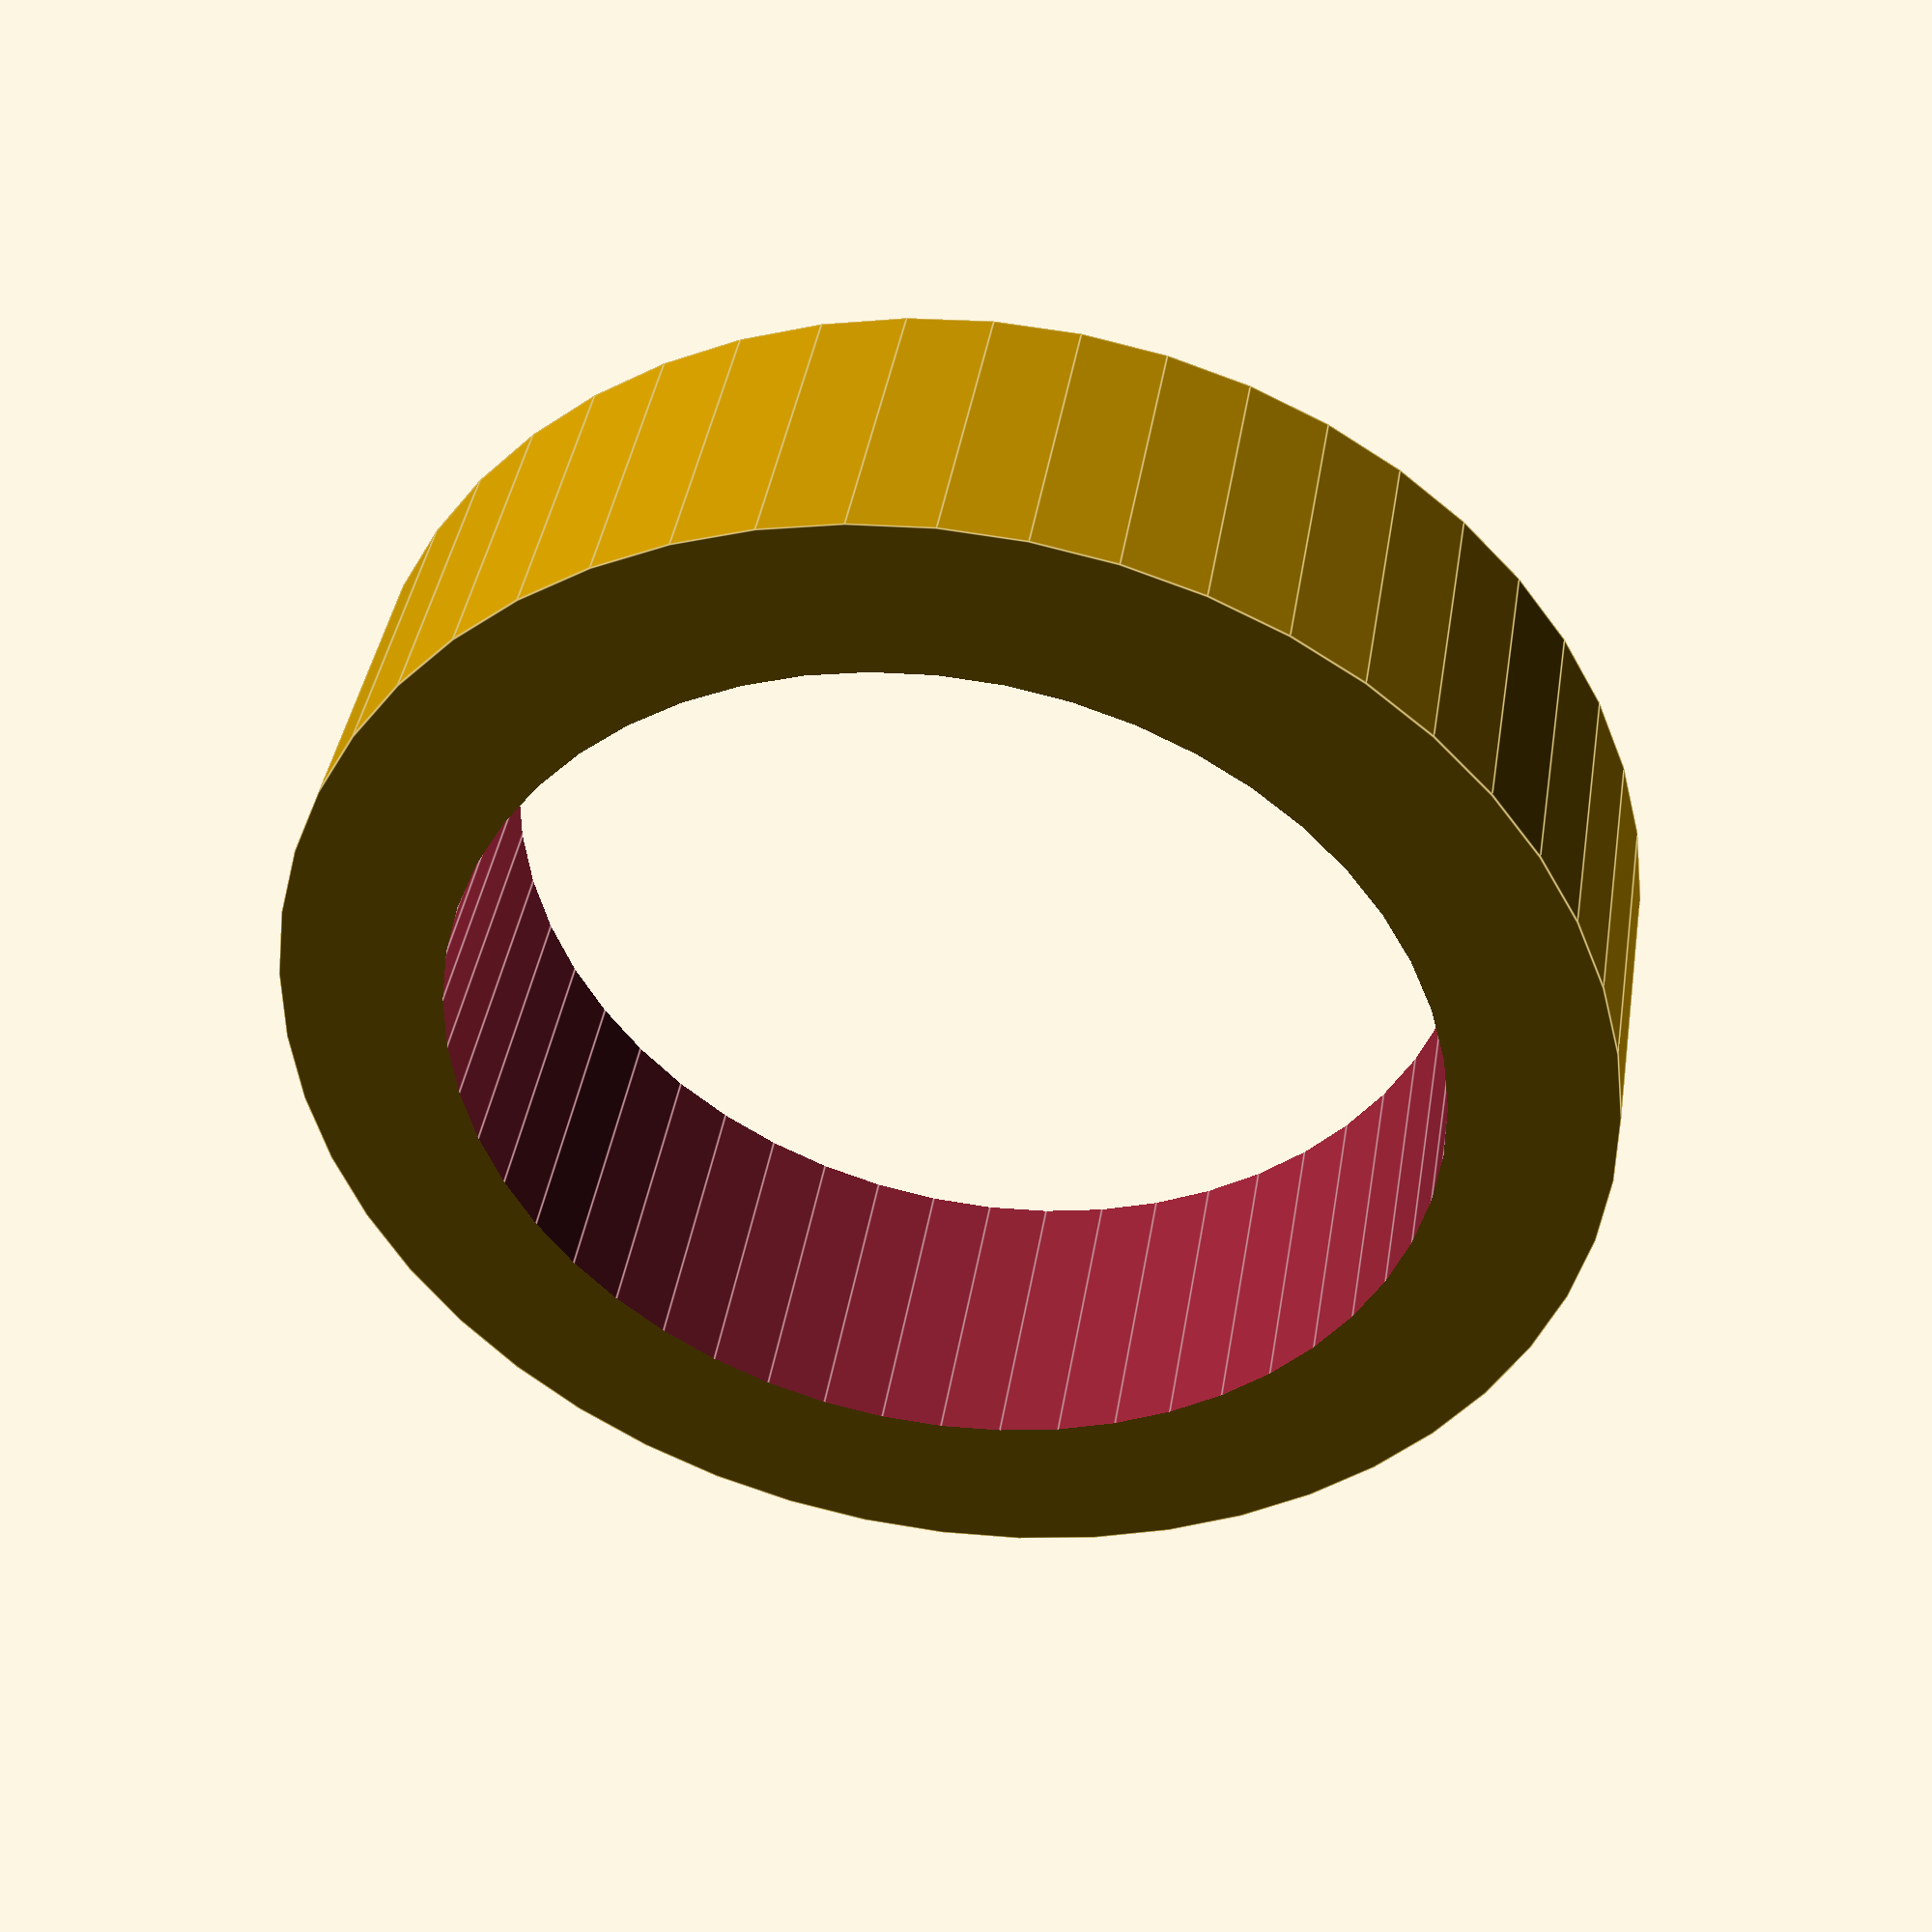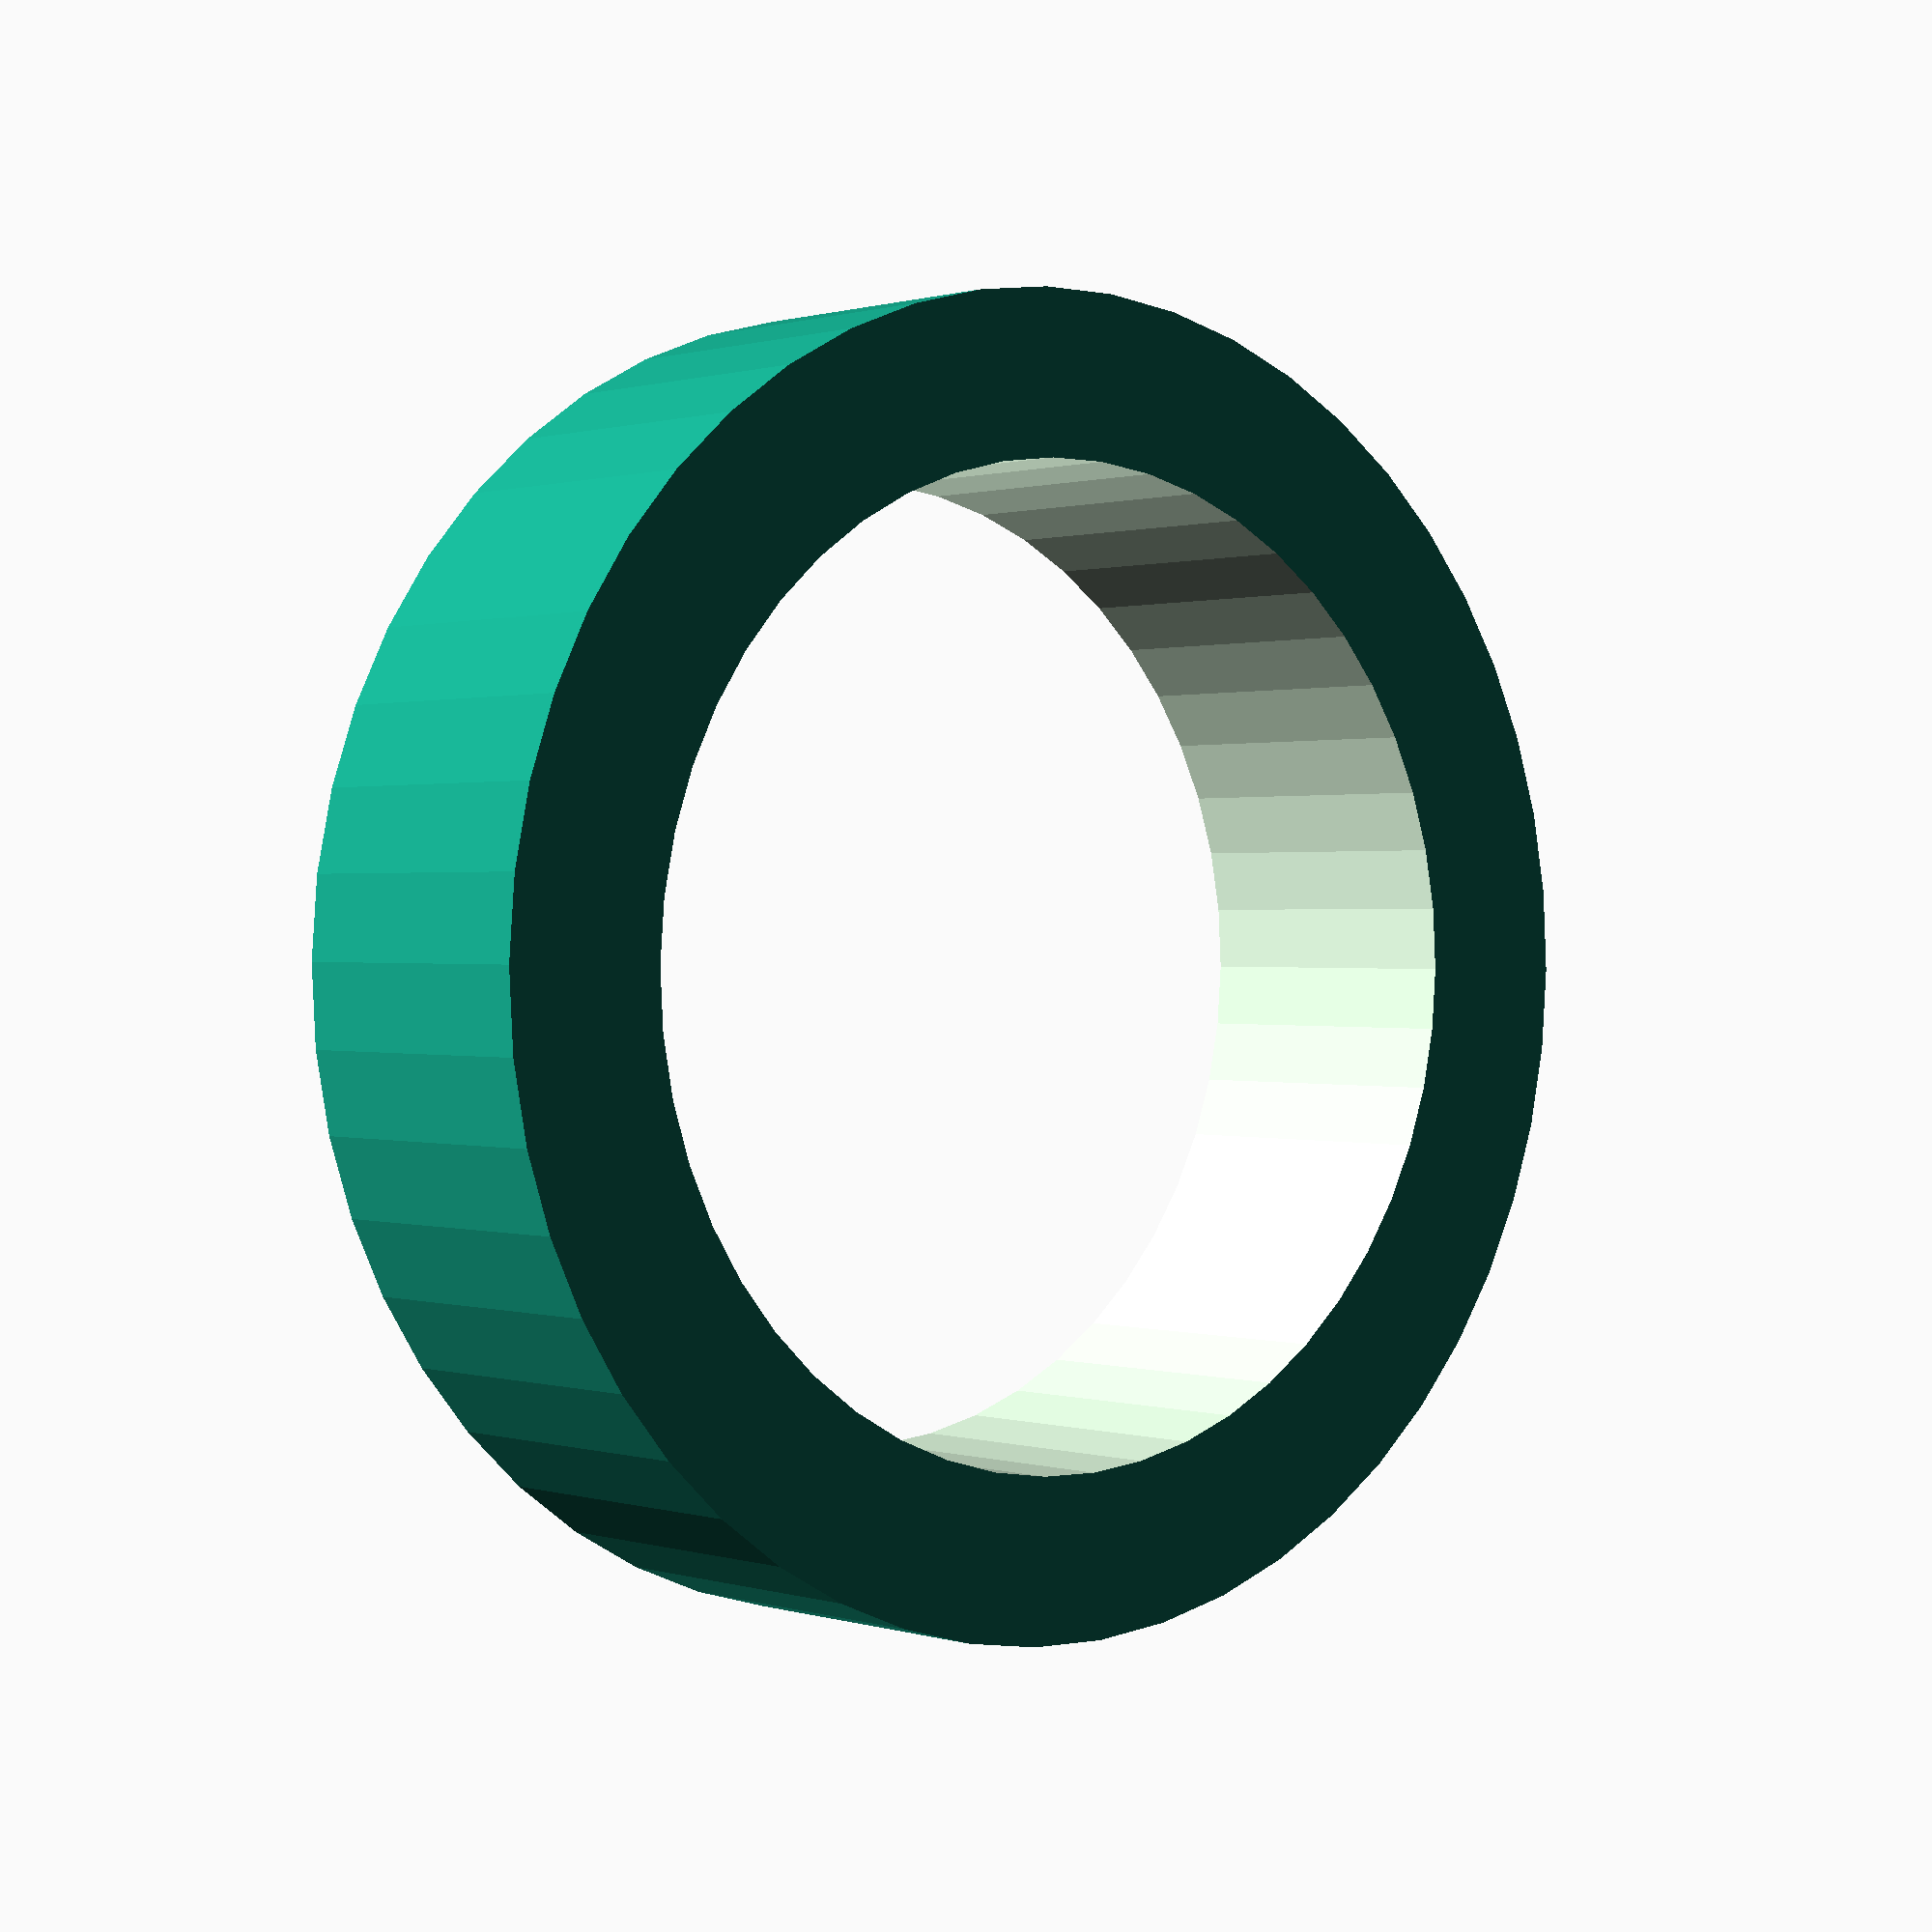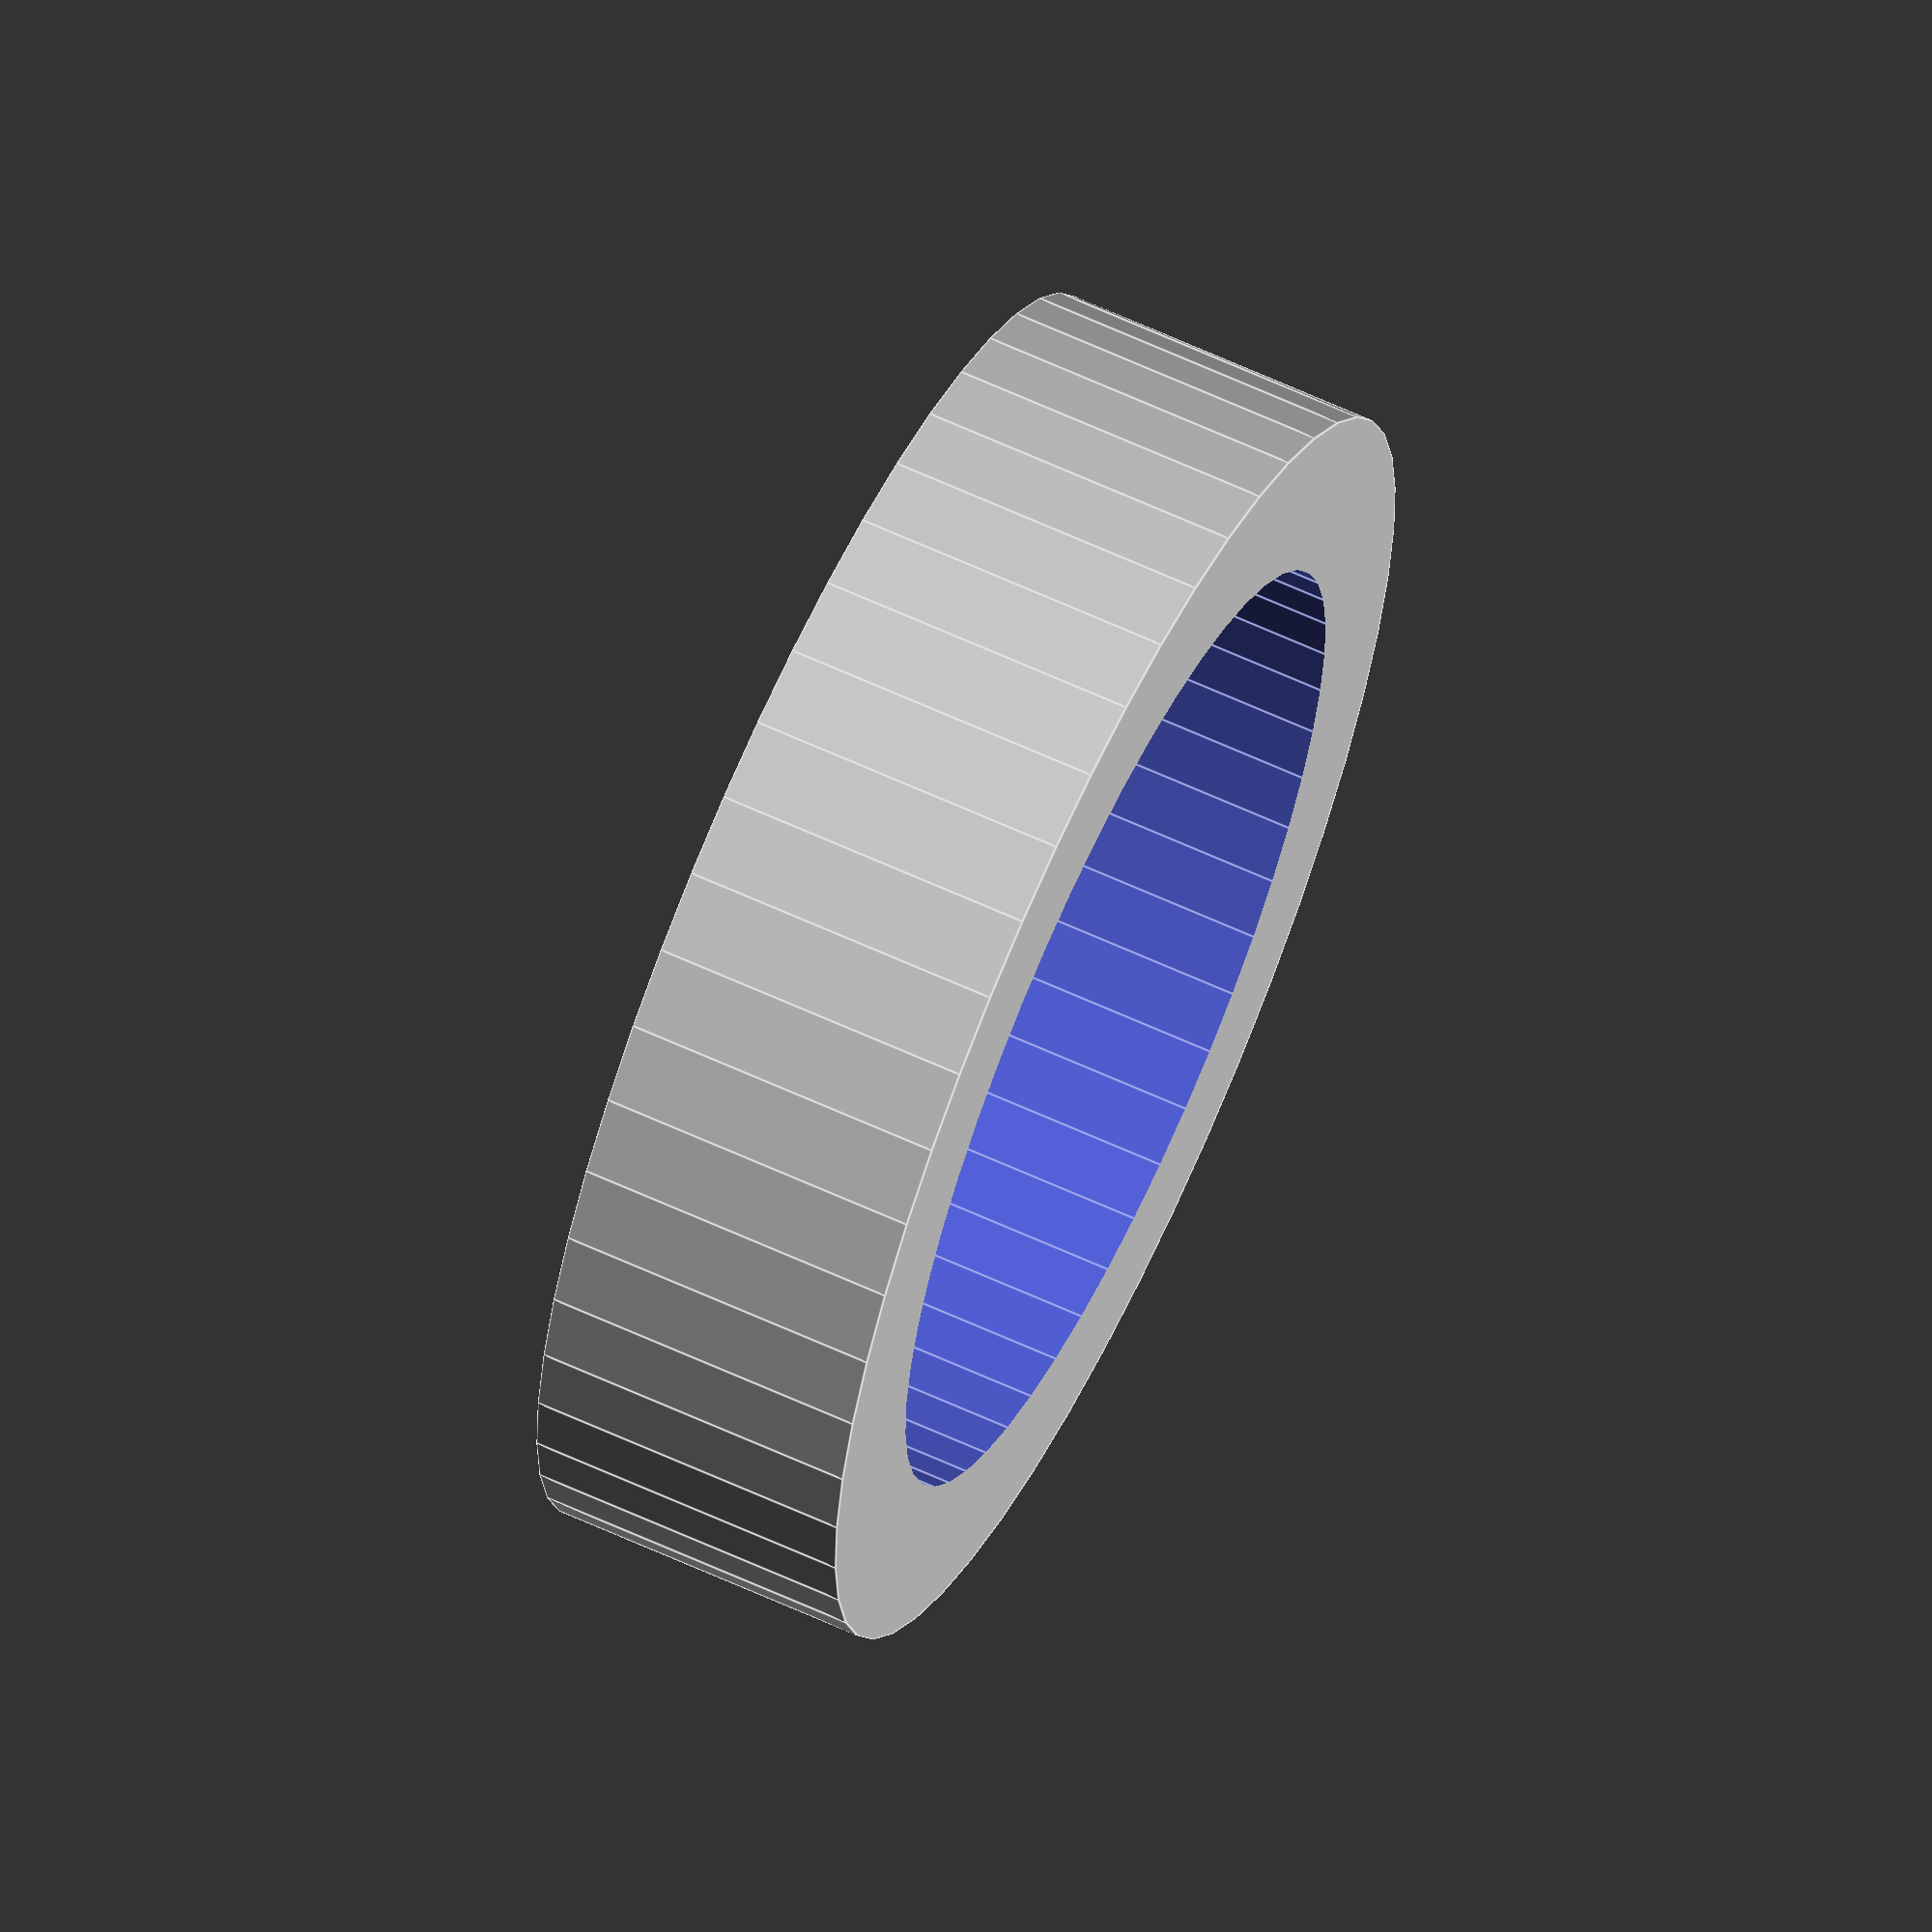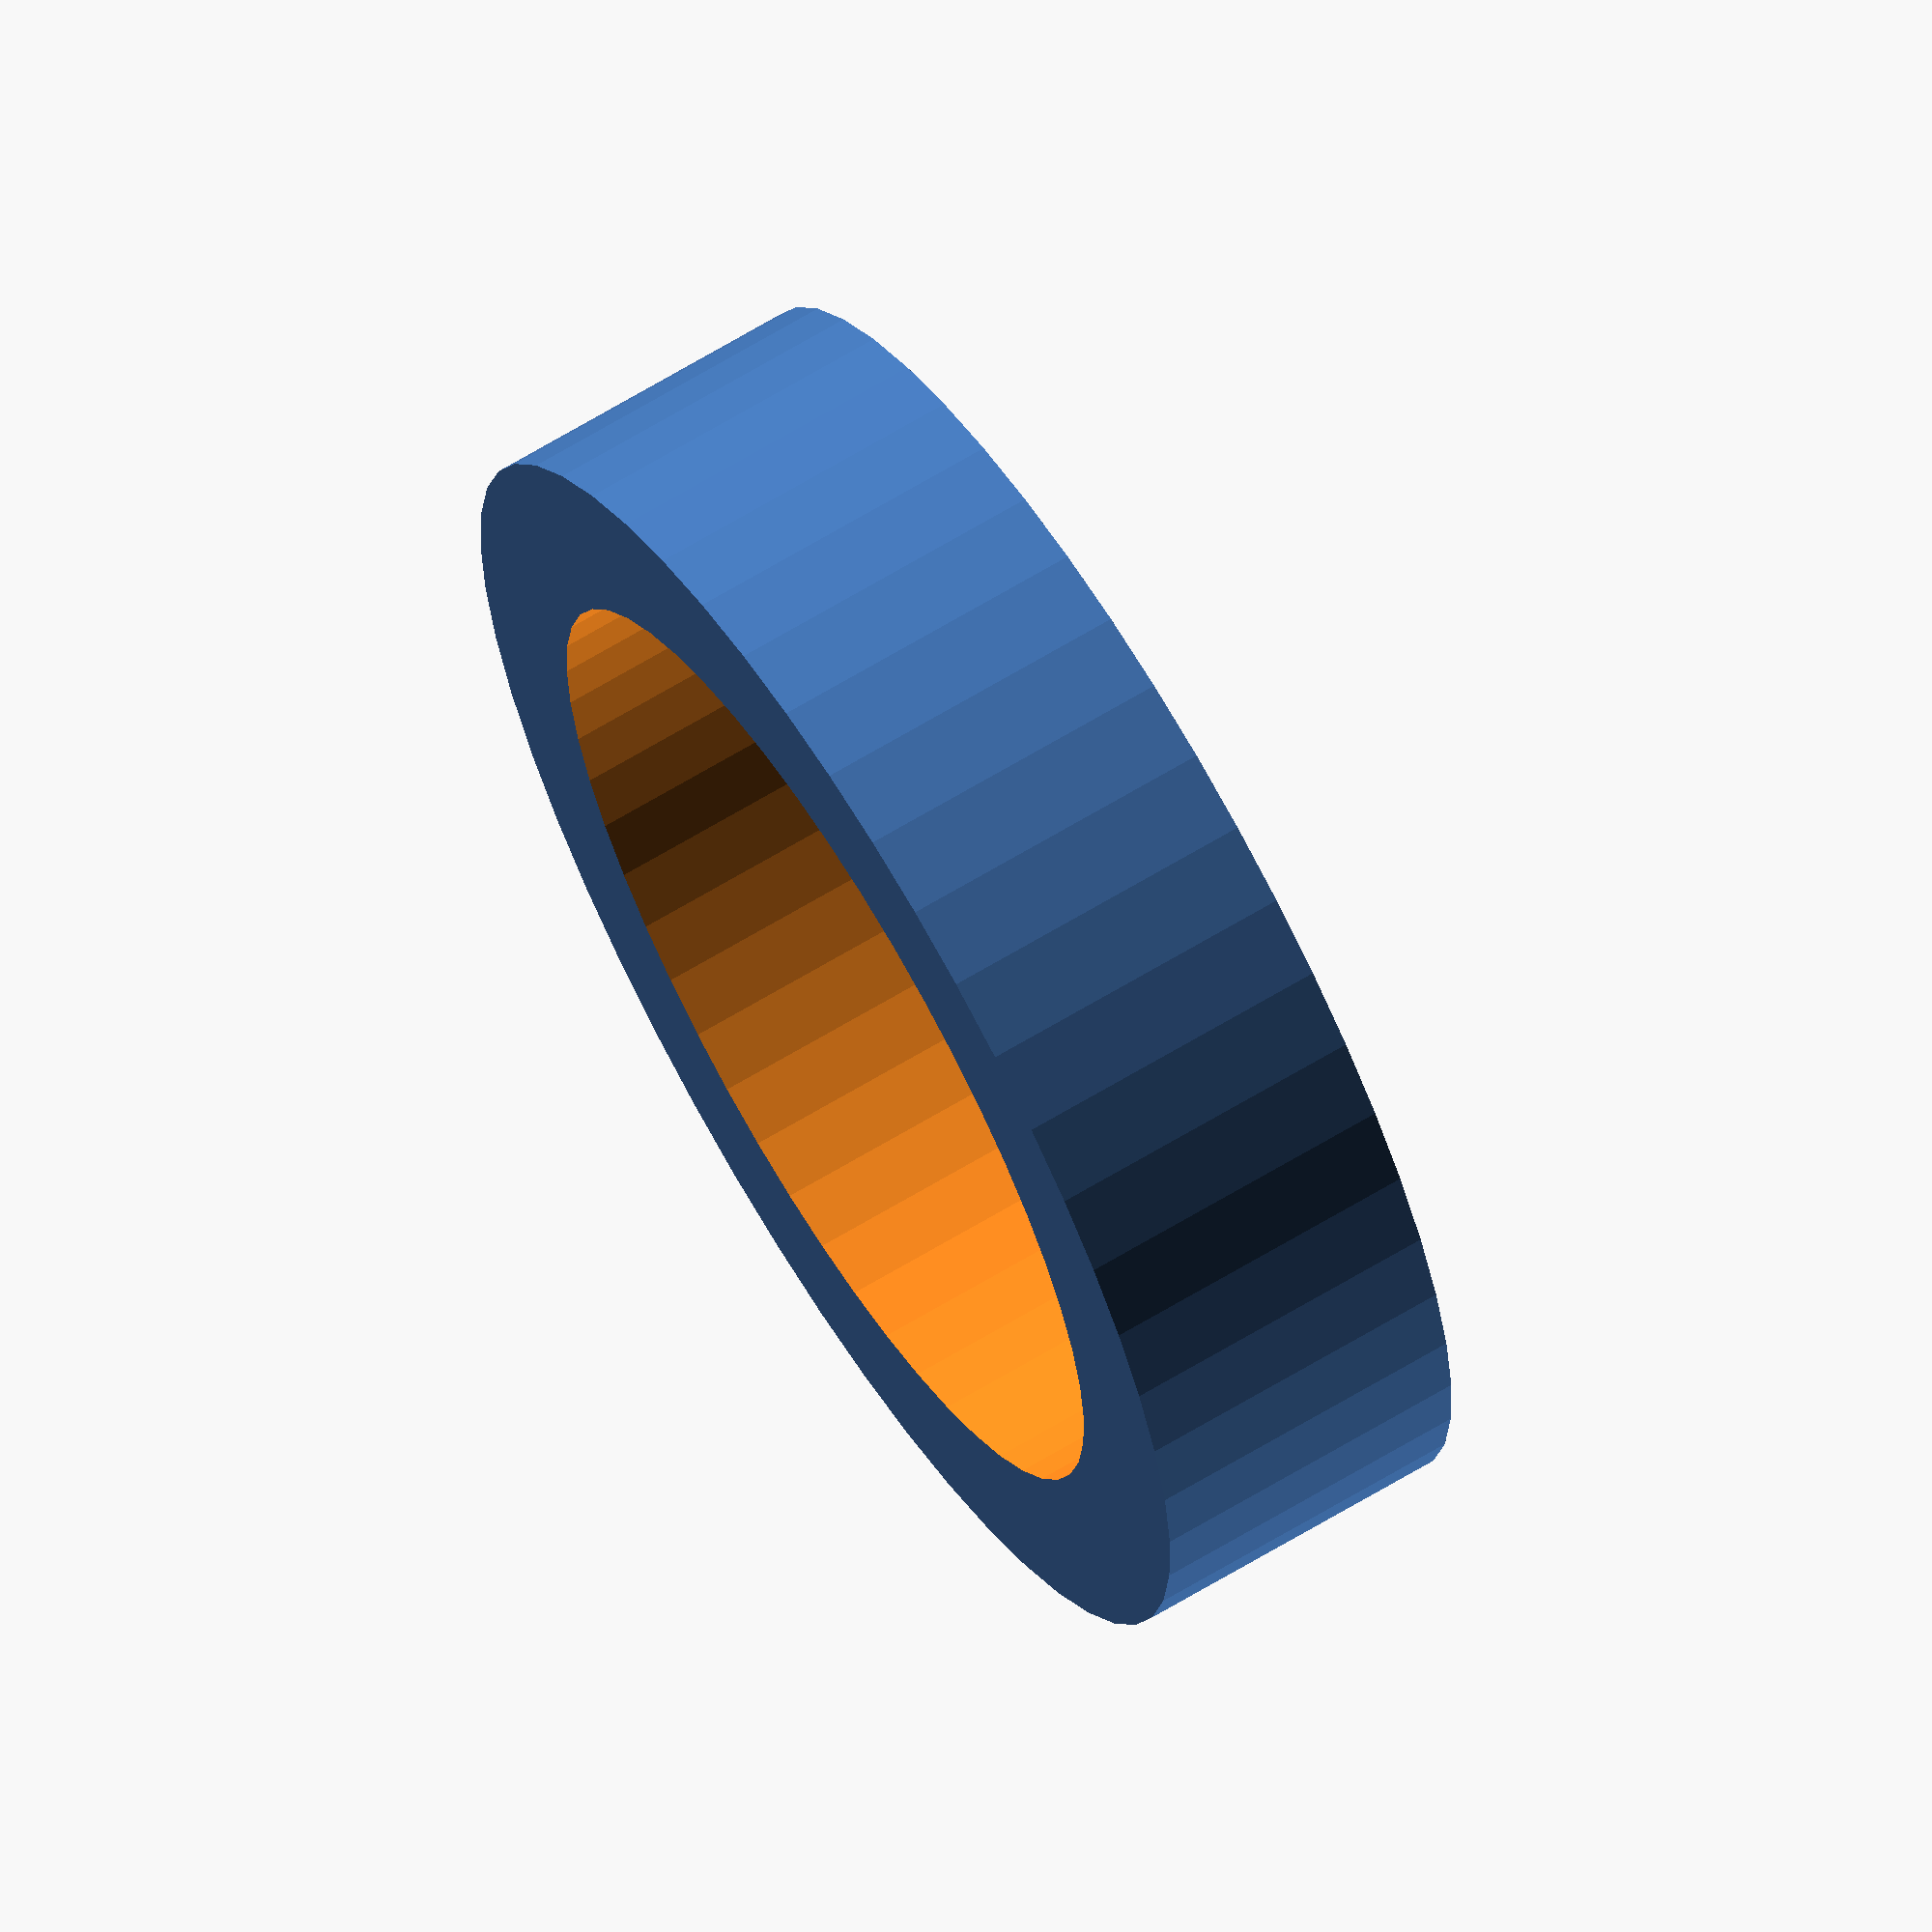
<openscad>
$fn = 50;


difference() {
	union() {
		translate(v = [0, 0, -0.5000000000]) {
			cylinder(h = 1, r = 2.0000000000);
		}
	}
	union() {
		translate(v = [0, 0, -100.0000000000]) {
			cylinder(h = 200, r = 1.5000000000);
		}
	}
}
</openscad>
<views>
elev=138.6 azim=320.4 roll=350.9 proj=p view=edges
elev=359.4 azim=42.6 roll=140.6 proj=p view=solid
elev=297.1 azim=164.2 roll=295.1 proj=o view=edges
elev=294.6 azim=61.9 roll=58.5 proj=o view=wireframe
</views>
